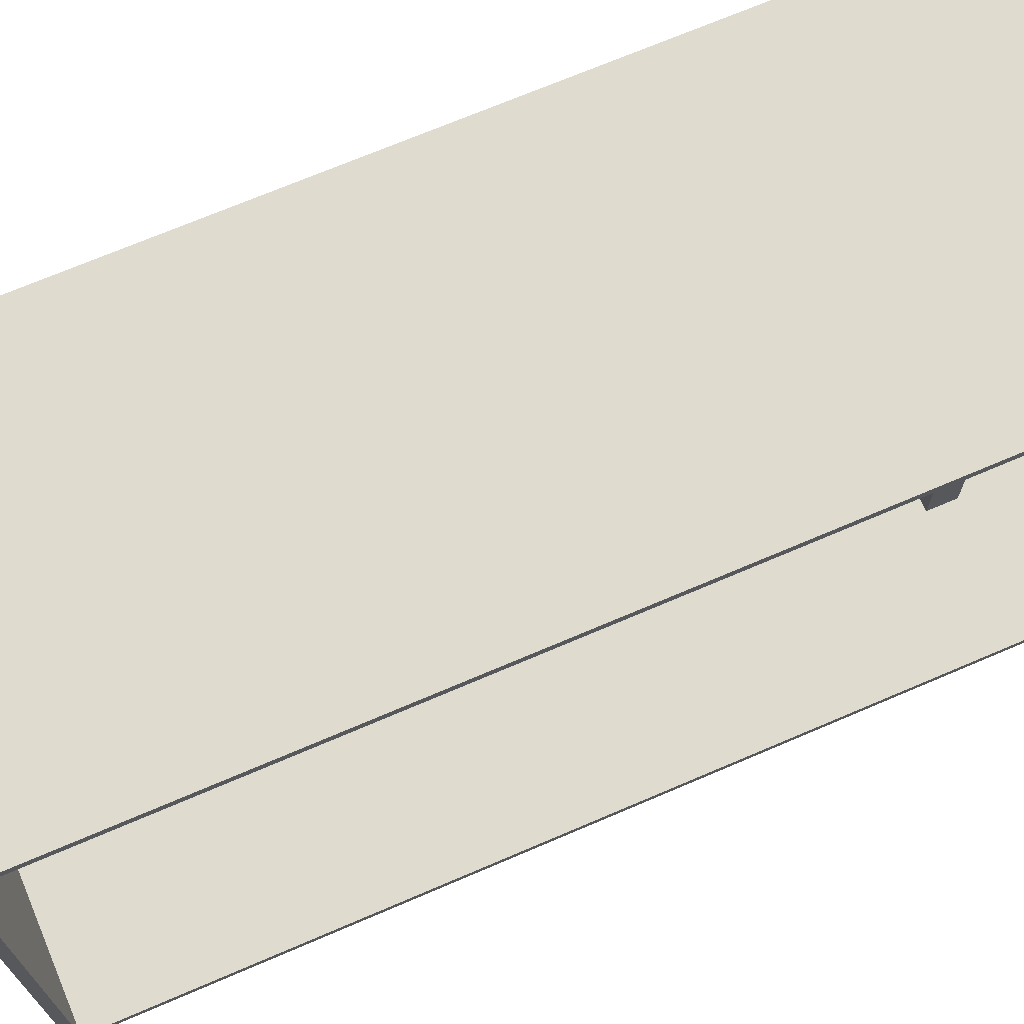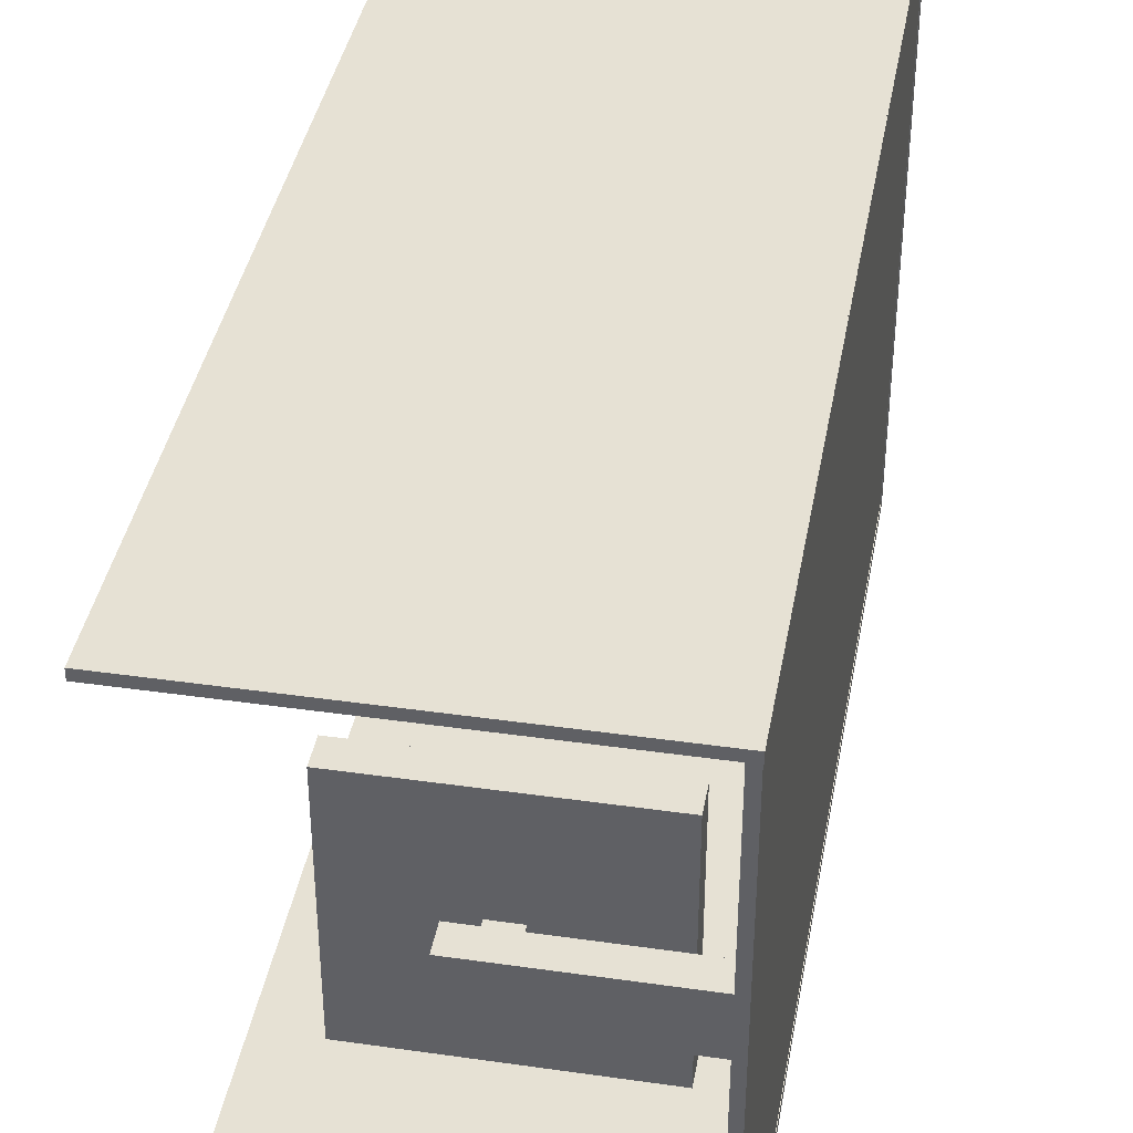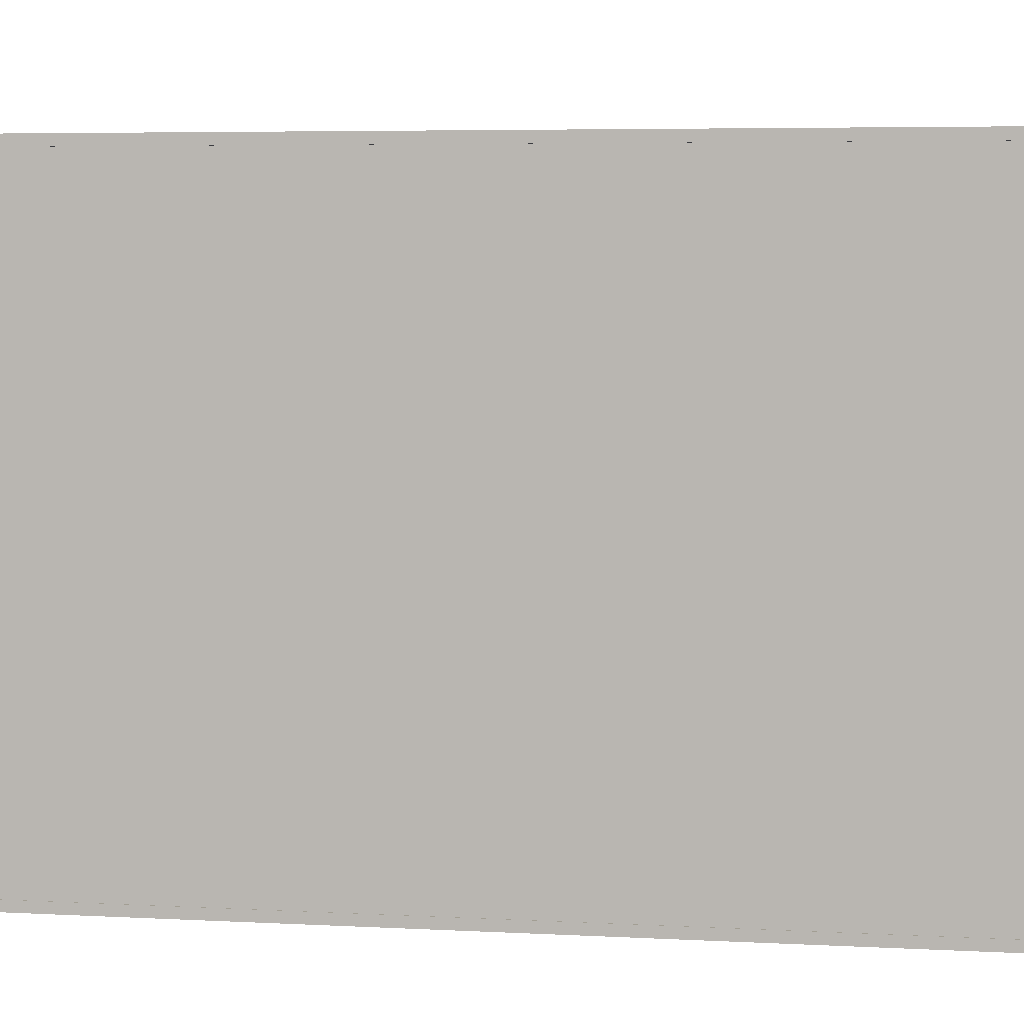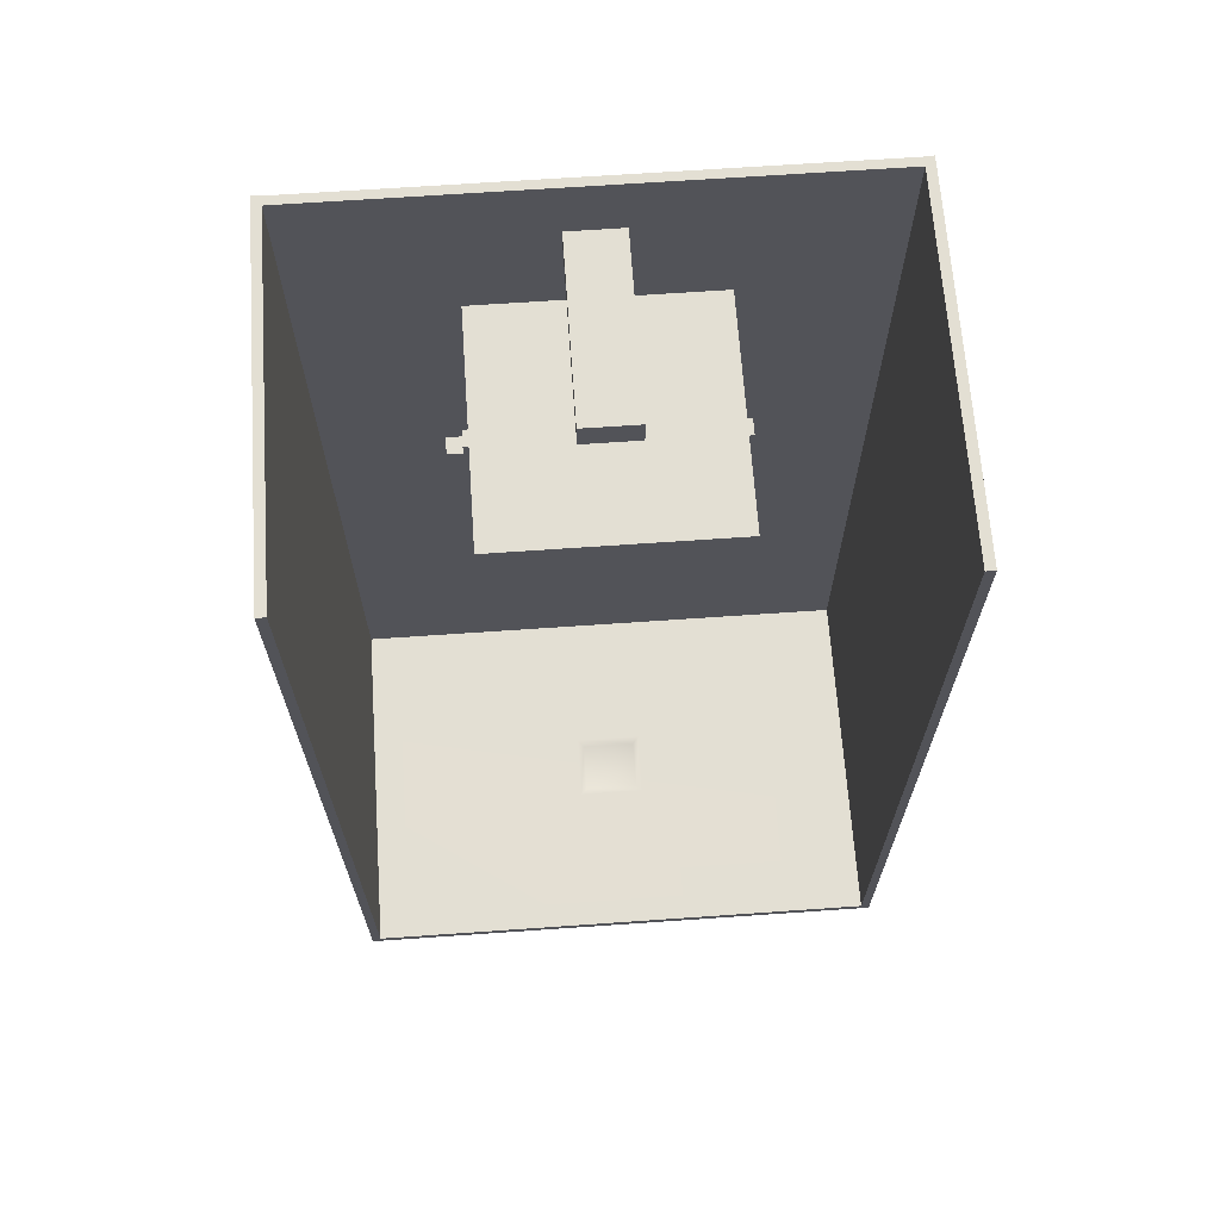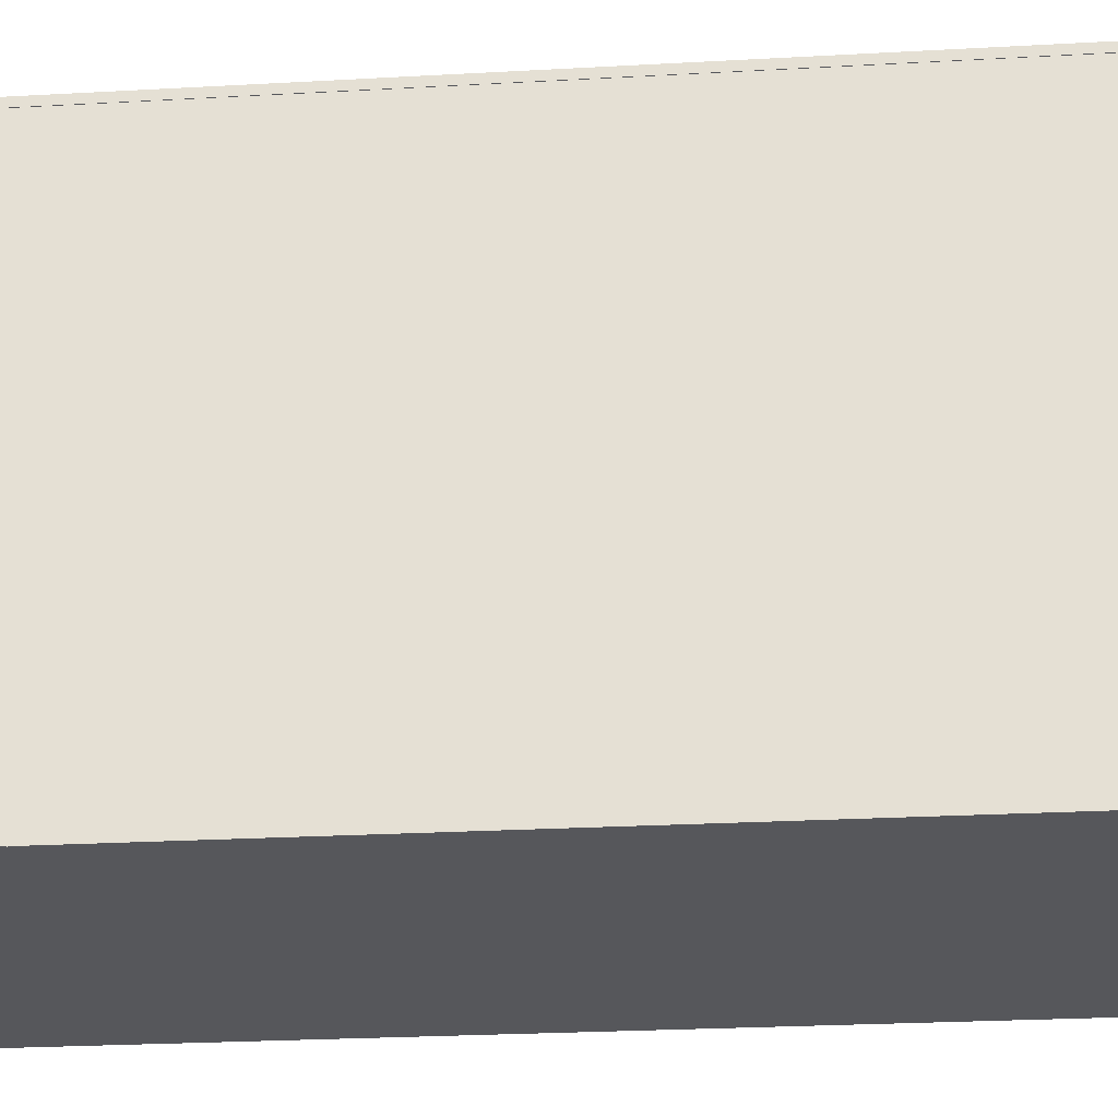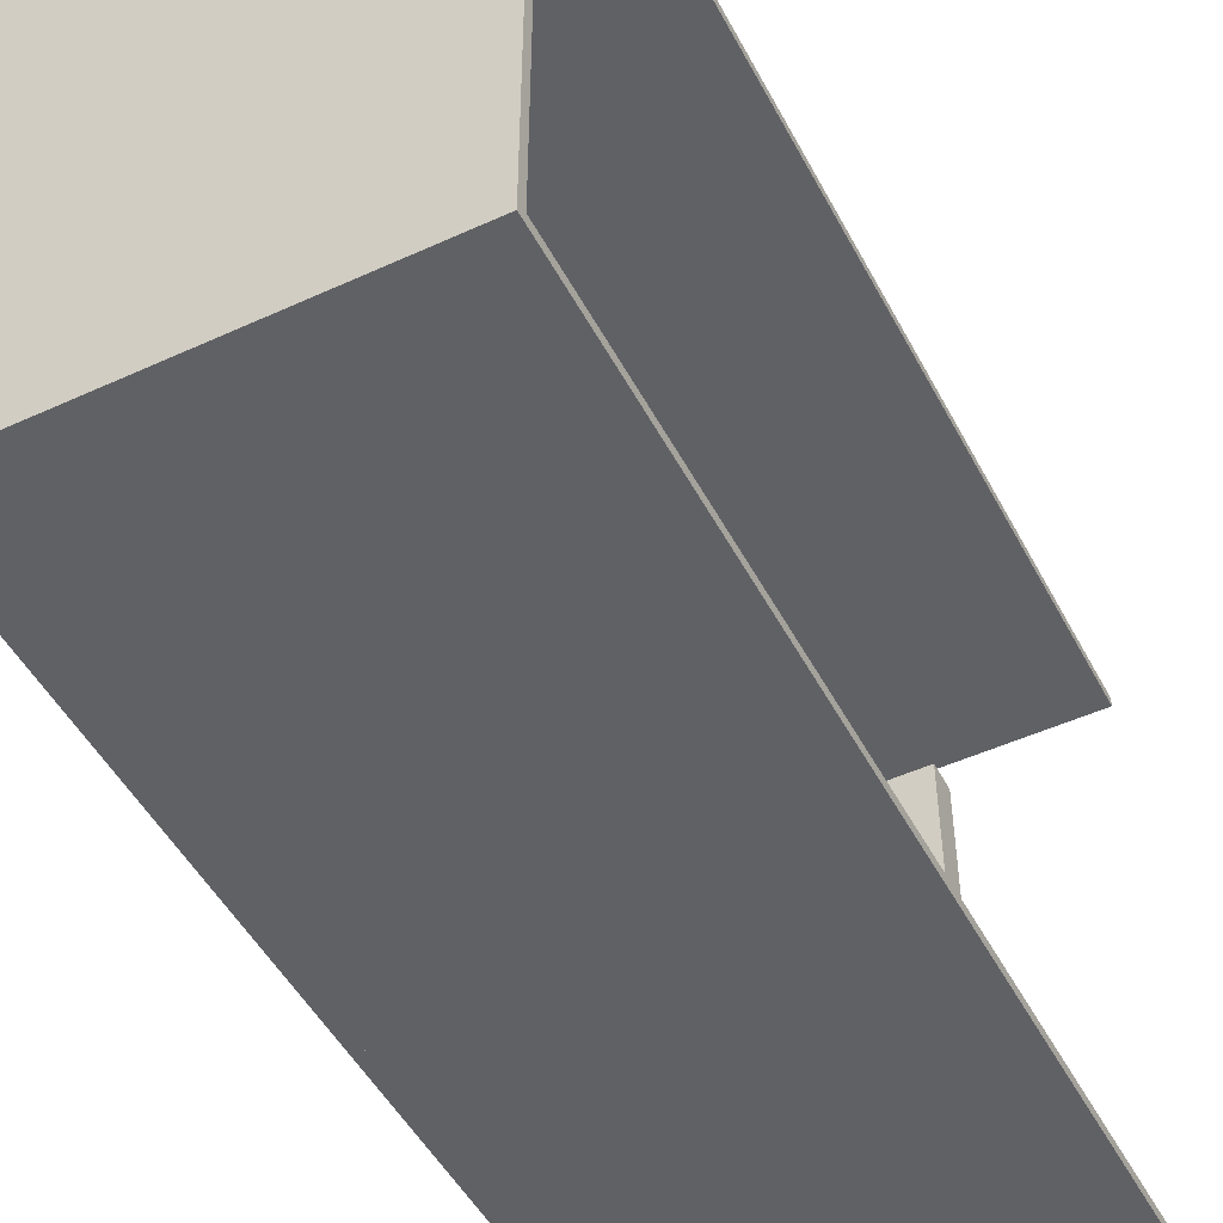
<metadata>
{"format":"obj","ext":"obj","renderer":"f3d","projection":"perspective","resolution":1024,"background":"white","views":[{"elev":70.3,"azim":66.8,"up":"+Z"},{"elev":39.3,"azim":-169.9,"up":"+Z"},{"elev":5.1,"azim":-80.2,"up":"+Z"},{"elev":66.9,"azim":86.0,"up":"+Y"},{"elev":-27.4,"azim":-85.2,"up":"+Z"},{"elev":-48.9,"azim":27.0,"up":"+Z"}]}
</metadata>
<code>
g default
v -199.4 0 300
v -189.4 0 300
v -199.4 1000 300
v -189.4 1000 300
v -199.4 1000 -300
v -189.4 1000 -300
v -199.4 0 -300
v -189.4 0 -300
g Pared_Trasera BORDES DUCHA
f 1 2 4 3
f 3 4 6 5
f 5 6 8 7
f 7 8 2 1
f 2 8 6 4
f 7 1 3 5
g default
v -200 10 300
v 200 10 300
v -200 1000 300
v 200 1000 300
v -200 1000 290
v 200 1000 290
v -200 10 290
v 200 10 290
g BORDES DUCHA Pared_Der
f 9 10 12 11
f 11 12 14 13
f 13 14 16 15
f 15 16 10 9
f 10 16 14 12
f 15 9 11 13
g default
v -200 10 -290
v 200 10 -290
v -200 1000 -290
v 200 1000 -290
v -200 1000 -300
v 200 1000 -300
v -200 10 -300
v 200 10 -300
g BORDES DUCHA Pared_Izq
f 17 18 20 19
f 19 20 22 21
f 21 22 24 23
f 23 24 18 17
f 18 24 22 20
f 23 17 19 21
g default
v -200 0 300
v -66.67 0 300
v 66.67 0 300
v 200 0 300
v -200 10 300
v -66.67 10 300
v 66.67 10 300
v 200 10 300
v -200 10 100
v 200 10 100
v -200 10 -100
v 200 10 -100
v -200 10 -300
v -66.67 10 -300
v 66.67 10 -300
v 200 10 -300
v -200 0 -300
v -66.67 0 -300
v 66.67 0 -300
v 200 0 -300
v -200 0 -100
v -66.67 0 -100
v 66.67 0 -100
v 200 0 -100
v -200 0 100
v -66.67 0 100
v 66.67 0 100
v 200 0 100
v -35.47 10 37.76
v 35.47 10 37.76
v -35.47 10 -37.76
v 35.47 10 -37.76
v -11.02 4.473 14.77
v -27.41 7.003 30.43
v -27.41 7.003 -30.43
v -11.02 4.473 -14.77
v 11.39 4.473 15.14
v 27.41 7.003 30.43
v 11.02 4.473 -14.77
v 27.41 7.003 -30.43
g BORDES DUCHA Base
f 25 26 30 29
f 26 27 31 30
f 27 28 32 31
f 37 38 42 41
f 38 39 43 42
f 39 40 44 43
f 41 42 46 45
f 42 43 47 46
f 43 44 48 47
f 45 46 50 49
f 46 47 51 50
f 47 48 52 51
f 49 50 26 25
f 50 51 27 26
f 51 52 28 27
f 48 44 40 36
f 52 48 36 34
f 28 52 34 32
f 41 45 35 37
f 45 49 33 35
f 49 25 29 33
f 29 30 53 33
f 30 31 54 53
f 31 32 34 54
f 33 53 55 35
f 54 34 36 56
f 35 55 38 37
f 55 56 39 38
f 56 36 40 39
f 57 58 62 61
f 58 57 60 59
f 59 60 63 64
f 61 62 64 63
f 53 58 59 55
f 58 53 54 62
f 62 54 56 64
f 55 59 64 56
f 57 61 63 60
g default
v -189.2 900.1 29.87
v -40.89 900.1 29.87
v -11.92 900.1 29.87
v 10.82 900.1 29.87
v -189.2 930.1 29.87
v -40.89 930.1 29.87
v -11.92 930.1 29.87
v 10.82 930.1 29.87
v -189.2 930.1 9.868
v -40.89 930.1 9.868
v -11.92 930.1 9.868
v 10.82 930.1 9.868
v -189.2 930.1 -10.13
v -40.89 930.1 -10.13
v -11.92 930.1 -10.13
v 10.82 930.1 -10.13
v -189.2 930.1 -30.13
v -40.89 930.1 -30.13
v -11.92 930.1 -30.13
v 10.82 930.1 -30.13
v -189.2 900.1 -30.13
v -40.89 900.1 -30.13
v -11.92 900.1 -30.13
v 10.82 900.1 -30.13
v -189.2 900.1 -10.13
v -40.89 900.1 -10.13
v -11.92 900.1 -10.13
v 10.82 900.1 -10.13
v -189.2 900.1 9.868
v -40.89 900.1 9.868
v -11.92 900.1 9.868
v 10.82 900.1 9.868
v -40.89 874.5 -10.13
v -11.92 874.5 -10.13
v -11.92 874.5 9.868
v -40.89 874.5 9.868
g DUCHA Ducha_Brazo DUCHA_TOP
f 65 66 70 69
f 66 67 71 70
f 67 68 72 71
f 69 70 74 73
f 70 71 75 74
f 71 72 76 75
f 73 74 78 77
f 74 75 79 78
f 75 76 80 79
f 77 78 82 81
f 78 79 83 82
f 79 80 84 83
f 81 82 86 85
f 82 83 87 86
f 83 84 88 87
f 85 86 90 89
f 86 87 91 90
f 87 88 92 91
f 89 90 94 93
f 97 98 99 100
f 91 92 96 95
f 93 94 66 65
f 94 95 67 66
f 95 96 68 67
f 92 88 84 80
f 96 92 80 76
f 68 96 76 72
f 85 89 77 81
f 89 93 73 77
f 93 65 69 73
f 90 91 98 97
f 91 95 99 98
f 95 94 100 99
f 94 90 97 100
g default
v -151.6 844.6 125.5
v 98.43 844.6 125.5
v -151.6 874.6 125.5
v 98.43 874.6 125.5
v -151.6 874.6 -124.5
v 98.43 874.6 -124.5
v -151.6 844.6 -124.5
v 98.43 844.6 -124.5
g DUCHA DUCHA_TOP Ducha_Cabeza
f 101 102 104 103
f 103 104 106 105
f 105 106 108 107
f 107 108 102 101
f 102 108 106 104
f 107 101 103 105
g default
v -189.1 446.8 -104.7
v -169.1 446.8 -104.7
v -189.1 546.8 -104.7
v -169.1 546.8 -104.7
v -189.1 546.8 -164.7
v -169.1 546.8 -164.7
v -189.1 446.8 -164.7
v -169.1 446.8 -164.7
g DUCHA Manija_Sostenedor Manija1 MANIJAS
f 109 110 112 111
f 111 112 114 113
f 113 114 116 115
f 115 116 110 109
f 110 116 114 112
f 115 109 111 113
g default
v -168.9 499.9 -124.1
v -148.9 499.9 -124.1
v -168.9 599.9 -124.1
v -148.9 599.9 -124.1
v -168.9 599.9 -144.1
v -148.9 599.9 -144.1
v -168.9 499.9 -144.1
v -148.9 499.9 -144.1
g DUCHA Manija1 MANIJAS Manija
f 117 118 120 119
f 119 120 122 121
f 121 122 124 123
f 123 124 118 117
f 118 124 122 120
f 123 117 119 121
g default
v -189.1 446.8 160.2
v -169.1 446.8 160.2
v -189.1 546.8 160.2
v -169.1 546.8 160.2
v -189.1 546.8 100.2
v -169.1 546.8 100.2
v -189.1 446.8 100.2
v -169.1 446.8 100.2
g DUCHA MANIJAS Manija_Sostenedor Manija2
f 125 126 128 127
f 127 128 130 129
f 129 130 132 131
f 131 132 126 125
f 126 132 130 128
f 131 125 127 129
g default
v -168.9 499.9 140.8
v -148.9 499.9 140.8
v -168.9 599.9 140.8
v -148.9 599.9 140.8
v -168.9 599.9 120.8
v -148.9 599.9 120.8
v -168.9 499.9 120.8
v -148.9 499.9 120.8
g DUCHA MANIJAS Manija2 Manija
f 133 134 136 135
f 135 136 138 137
f 137 138 140 139
f 139 140 134 133
f 134 140 138 136
f 139 133 135 137

</code>
